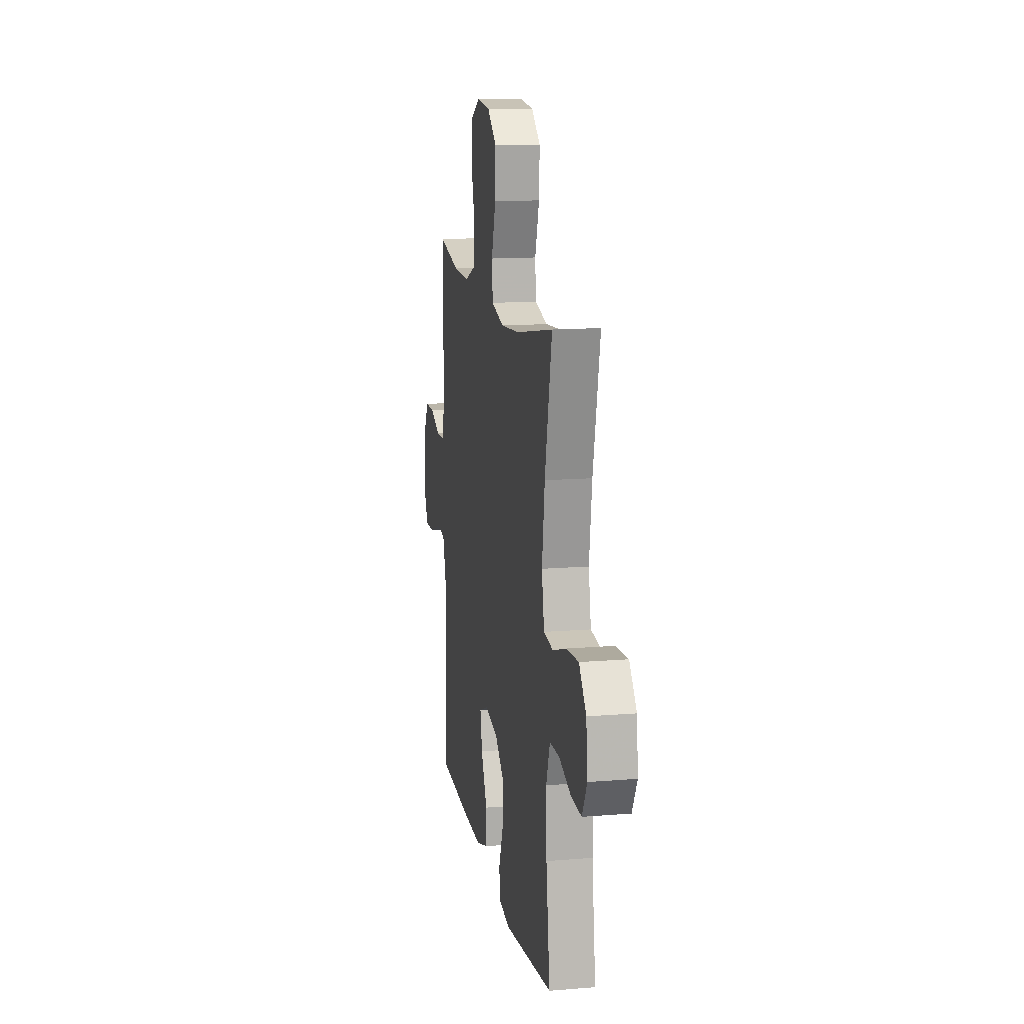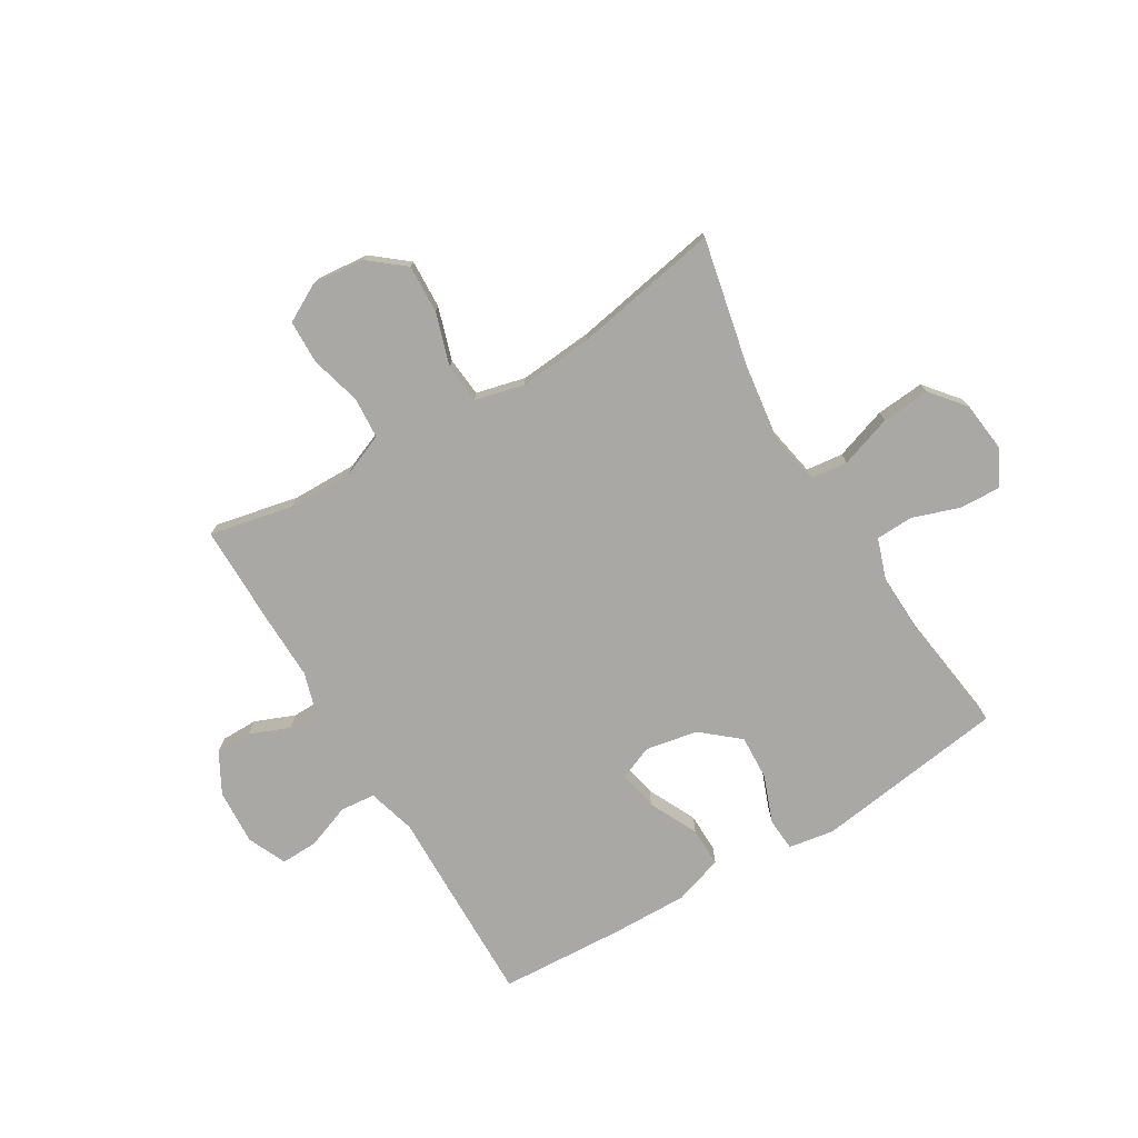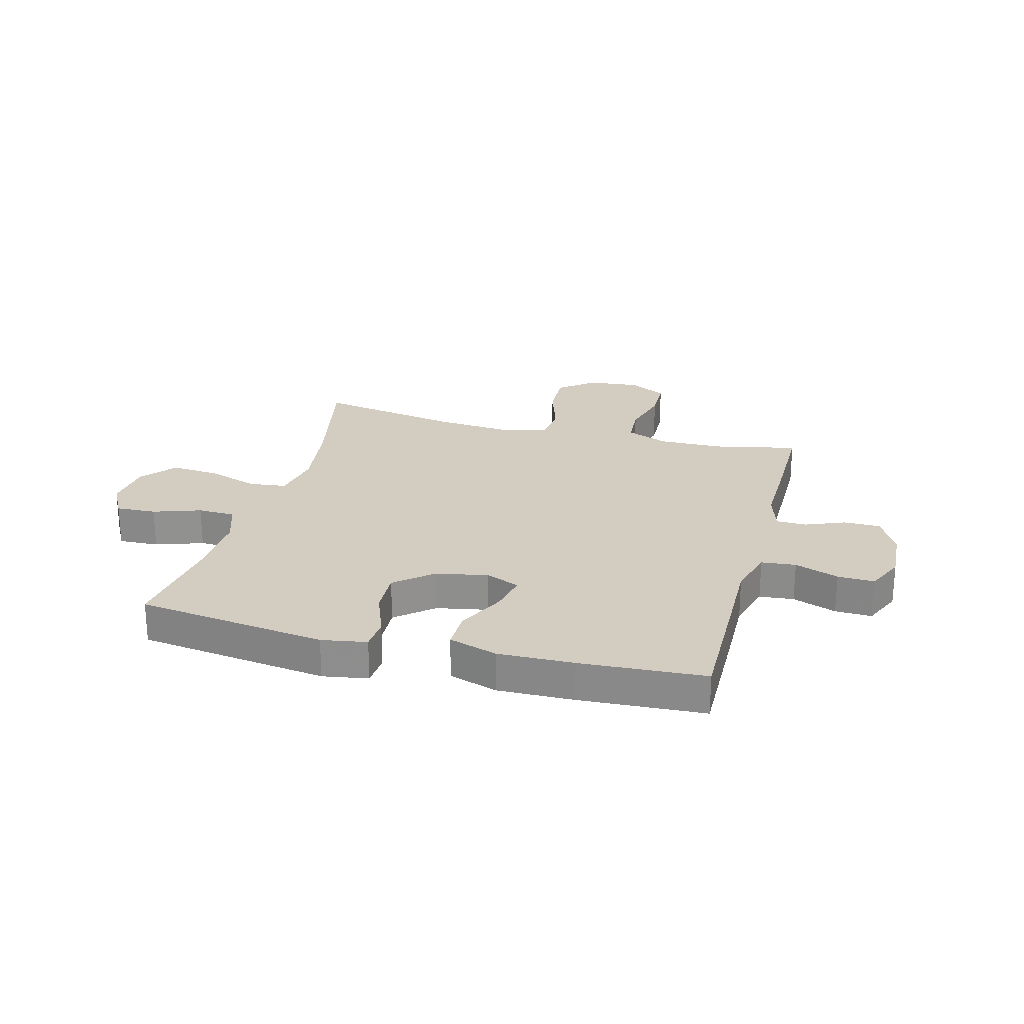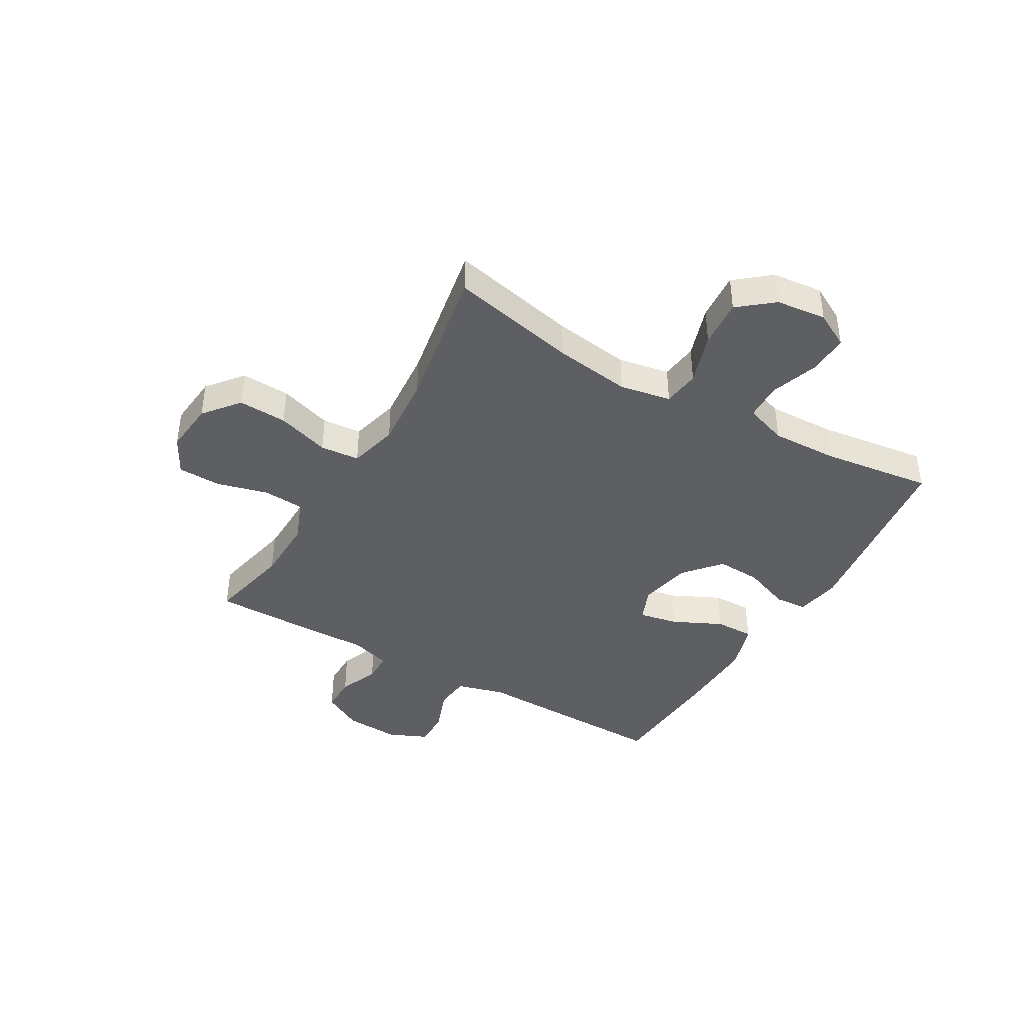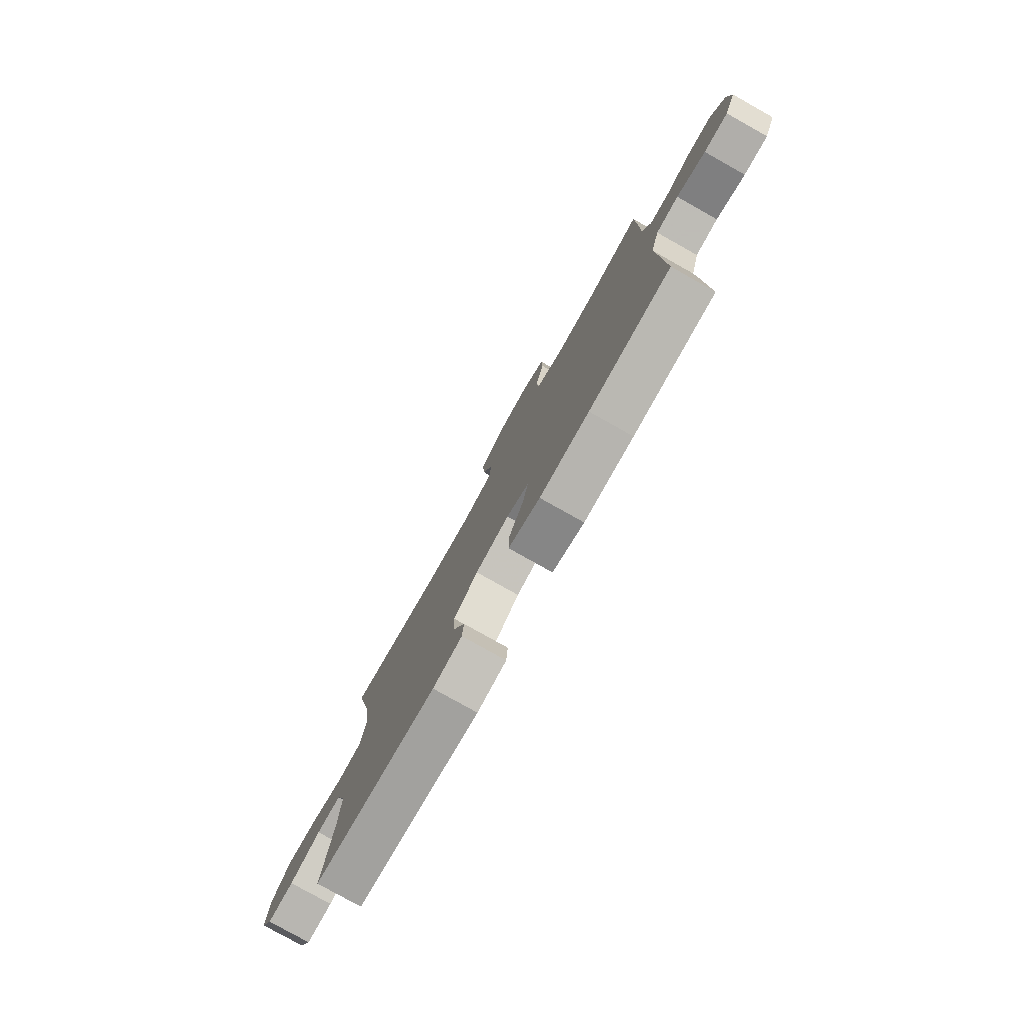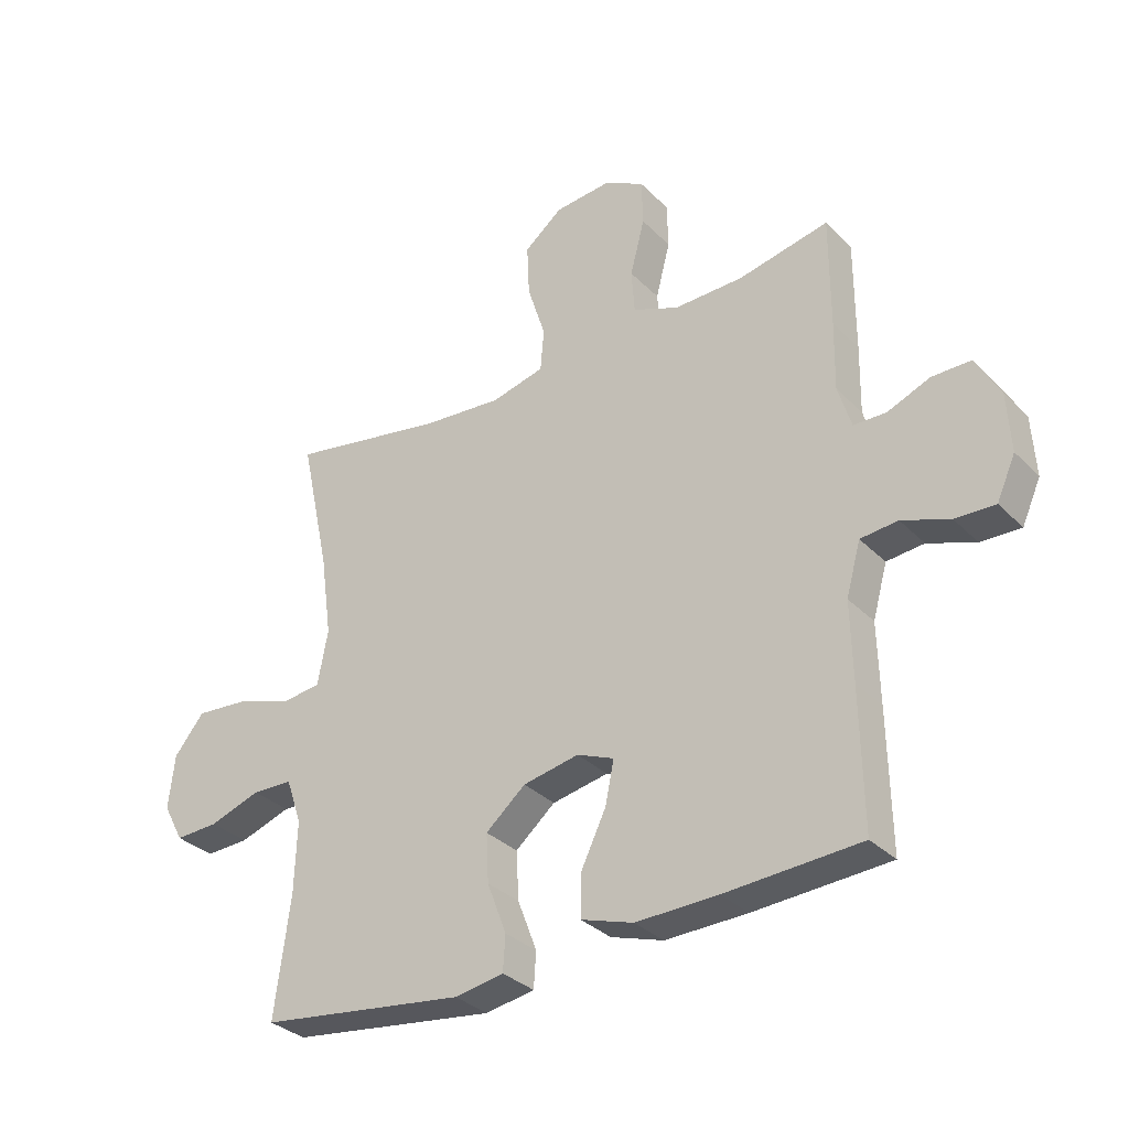
<metadata>
{"format":"obj","ext":"obj","renderer":"f3d","projection":"perspective","resolution":1024,"background":"white","views":[{"elev":13.9,"azim":79.6,"up":"+Z"},{"elev":-75.2,"azim":31.1,"up":"+Y"},{"elev":24.5,"azim":-165.1,"up":"+Y"},{"elev":-41.1,"azim":59.8,"up":"+Y"},{"elev":-79.3,"azim":-119.3,"up":"+Z"},{"elev":-32.4,"azim":-143.7,"up":"+Z"}]}
</metadata>
<code>
v -0.5 0.07 0.5
v -0.35 0.07 0.468
v -0.235 0.07 0.466
v -0.159 0.07 0.497
v -0.154 0.07 0.57
v -0.178 0.07 0.662
v -0.176 0.07 0.739
v -0.109 0.07 0.775
v -0.015 0.07 0.766
v 0.048 0.07 0.715
v 0.044 0.07 0.628
v 0.014 0.07 0.534
v 0.02 0.07 0.464
v 0.108 0.07 0.442
v 0.239 0.07 0.453
v 0.5 0.07 0.5
v 0.451 0.07 0.273
v 0.432 0.07 0.136
v 0.449 0.07 0.045
v 0.515 0.07 0.037
v 0.608 0.07 0.068
v 0.694 0.07 0.075
v 0.744 0.07 0.014
v 0.754 0.07 -0.076
v 0.72 0.07 -0.139
v 0.648 0.07 -0.136
v 0.563 0.07 -0.107
v 0.496 0.07 -0.109
v 0.47 0.07 -0.185
v 0.474 0.07 -0.303
v 0.5 0.07 -0.5
v 0.159 0.07 -0.546
v 0.078 0.07 -0.532
v 0.074 0.07 -0.474
v 0.106 0.07 -0.39
v 0.11 0.07 -0.31
v 0.044 0.07 -0.254
v -0.049 0.07 -0.236
v -0.11 0.07 -0.261
v -0.096 0.07 -0.331
v -0.054 0.07 -0.418
v -0.053 0.07 -0.488
v -0.14 0.07 -0.516
v -0.276 0.07 -0.513
v -0.5 0.07 -0.5
v -0.496 0.07 -0.274
v -0.493 0.07 -0.143
v -0.517 0.07 -0.057
v -0.579 0.07 -0.051
v -0.658 0.07 -0.08
v -0.724 0.07 -0.082
v -0.755 0.07 -0.013
v -0.749 0.07 0.086
v -0.71 0.07 0.157
v -0.645 0.07 0.157
v -0.574 0.07 0.128
v -0.52 0.07 0.129
v -0.498 0.07 0.201
v -0.5 0.07 0.315
v -0.5 0 0.5
v -0.35 0 0.468
v -0.235 0 0.466
v -0.159 0 0.497
v -0.154 0 0.57
v -0.178 0 0.662
v -0.176 0 0.739
v -0.109 0 0.775
v -0.015 0 0.766
v 0.048 0 0.715
v 0.044 0 0.628
v 0.014 0 0.534
v 0.02 0 0.464
v 0.108 0 0.442
v 0.239 0 0.453
v 0.5 0 0.5
v 0.451 0 0.273
v 0.432 0 0.136
v 0.449 0 0.045
v 0.515 0 0.037
v 0.608 0 0.068
v 0.694 0 0.075
v 0.744 0 0.014
v 0.754 0 -0.076
v 0.72 0 -0.139
v 0.648 0 -0.136
v 0.563 0 -0.107
v 0.496 0 -0.109
v 0.47 0 -0.185
v 0.474 0 -0.303
v 0.5 0 -0.5
v 0.159 0 -0.546
v 0.078 0 -0.532
v 0.074 0 -0.474
v 0.106 0 -0.39
v 0.11 0 -0.31
v 0.044 0 -0.254
v -0.049 0 -0.236
v -0.11 0 -0.261
v -0.096 0 -0.331
v -0.054 0 -0.418
v -0.053 0 -0.488
v -0.14 0 -0.516
v -0.276 0 -0.513
v -0.5 0 -0.5
v -0.496 0 -0.274
v -0.493 0 -0.143
v -0.517 0 -0.057
v -0.579 0 -0.051
v -0.658 0 -0.08
v -0.724 0 -0.082
v -0.755 0 -0.013
v -0.749 0 0.086
v -0.71 0 0.157
v -0.645 0 0.157
v -0.574 0 0.128
v -0.52 0 0.129
v -0.498 0 0.201
v -0.5 0 0.315
f 58 59 1 2
f 57 58 2 3
f 54 55 56
f 53 54 56
f 52 53 56
f 51 52 56
f 50 51 56
f 49 50 56
f 48 49 56 57
f 57 3 4
f 48 57 4
f 47 48 4
f 45 46 47
f 44 45 47
f 43 44 47
f 42 43 47
f 41 42 47
f 40 41 47
f 39 40 47
f 38 39 47 4
f 33 34 35
f 32 33 35
f 31 32 35
f 30 31 35
f 29 30 35 36
f 28 29 36 37
f 25 26 27
f 24 25 27
f 23 24 27
f 22 23 27
f 21 22 27
f 20 21 27
f 19 20 27 28
f 15 16 17
f 14 15 17 18
f 13 14 18 19
f 10 11 12
f 9 10 12
f 8 9 12
f 7 8 12
f 6 7 12
f 5 6 12
f 5 12 13
f 28 37 38
f 19 28 38
f 13 19 38
f 5 13 38
f 4 5 38
f 61 60 118 117
f 62 61 117 116
f 115 114 113
f 115 113 112
f 115 112 111
f 115 111 110
f 115 110 109
f 115 109 108
f 116 115 108 107
f 63 62 116
f 63 116 107
f 63 107 106
f 106 105 104
f 106 104 103
f 106 103 102
f 106 102 101
f 106 101 100
f 106 100 99
f 106 99 98
f 63 106 98 97
f 94 93 92
f 94 92 91
f 94 91 90
f 94 90 89
f 95 94 89 88
f 96 95 88 87
f 86 85 84
f 86 84 83
f 86 83 82
f 86 82 81
f 86 81 80
f 86 80 79
f 87 86 79 78
f 76 75 74
f 77 76 74 73
f 78 77 73 72
f 71 70 69
f 71 69 68
f 71 68 67
f 71 67 66
f 71 66 65
f 71 65 64
f 72 71 64
f 97 96 87
f 97 87 78
f 97 78 72
f 97 72 64
f 97 64 63
f 1 60 61 2
f 2 61 62 3
f 3 62 63 4
f 4 63 64 5
f 5 64 65 6
f 6 65 66 7
f 7 66 67 8
f 8 67 68 9
f 9 68 69 10
f 10 69 70 11
f 11 70 71 12
f 12 71 72 13
f 13 72 73 14
f 14 73 74 15
f 15 74 75 16
f 16 75 76 17
f 17 76 77 18
f 18 77 78 19
f 19 78 79 20
f 20 79 80 21
f 21 80 81 22
f 22 81 82 23
f 23 82 83 24
f 24 83 84 25
f 25 84 85 26
f 26 85 86 27
f 27 86 87 28
f 28 87 88 29
f 29 88 89 30
f 30 89 90 31
f 31 90 91 32
f 32 91 92 33
f 33 92 93 34
f 34 93 94 35
f 35 94 95 36
f 36 95 96 37
f 37 96 97 38
f 38 97 98 39
f 39 98 99 40
f 40 99 100 41
f 41 100 101 42
f 42 101 102 43
f 43 102 103 44
f 44 103 104 45
f 45 104 105 46
f 46 105 106 47
f 47 106 107 48
f 48 107 108 49
f 49 108 109 50
f 50 109 110 51
f 51 110 111 52
f 52 111 112 53
f 53 112 113 54
f 54 113 114 55
f 55 114 115 56
f 56 115 116 57
f 57 116 117 58
f 58 117 118 59
f 59 118 60 1

</code>
